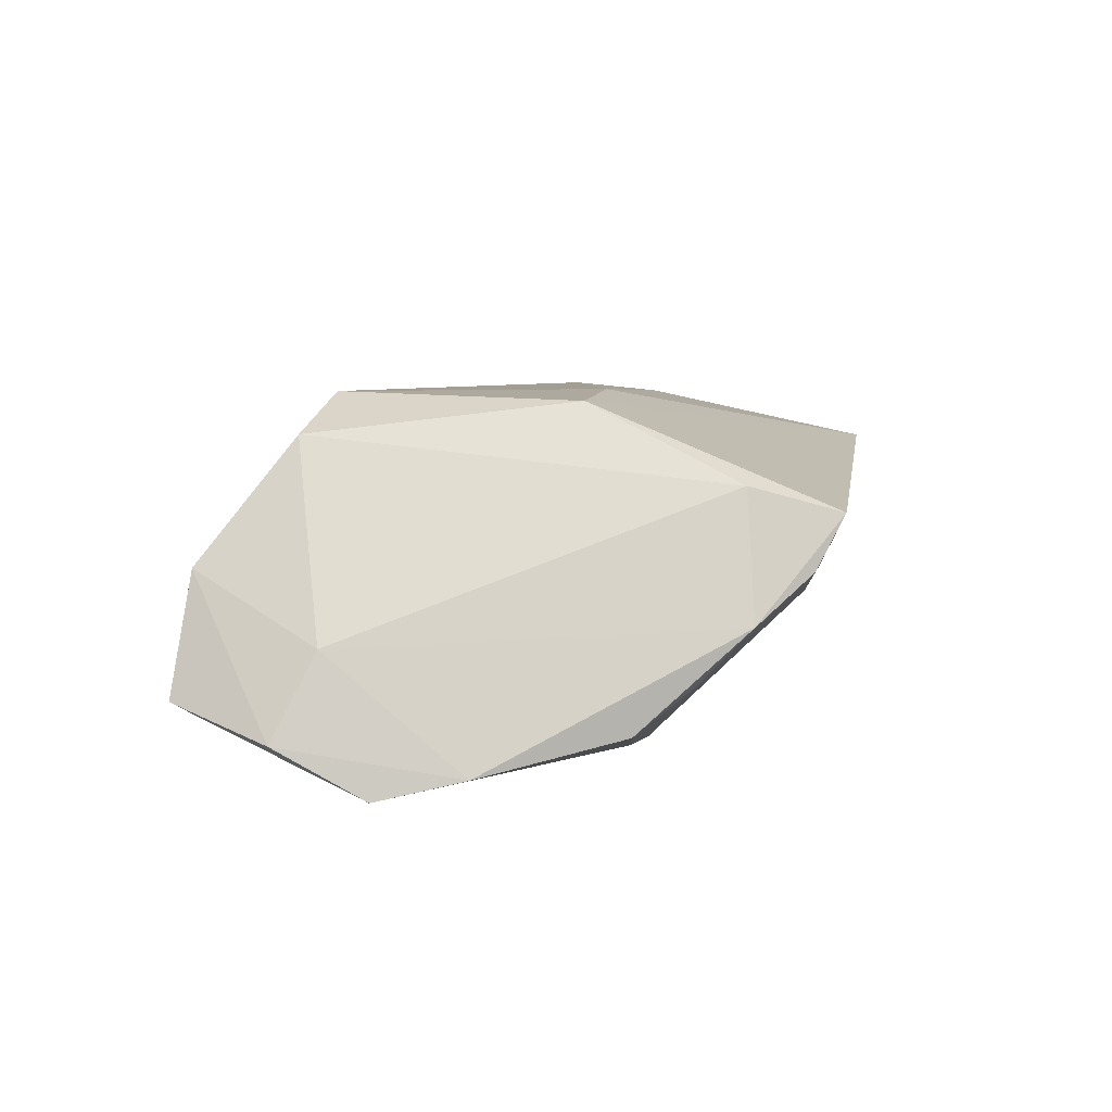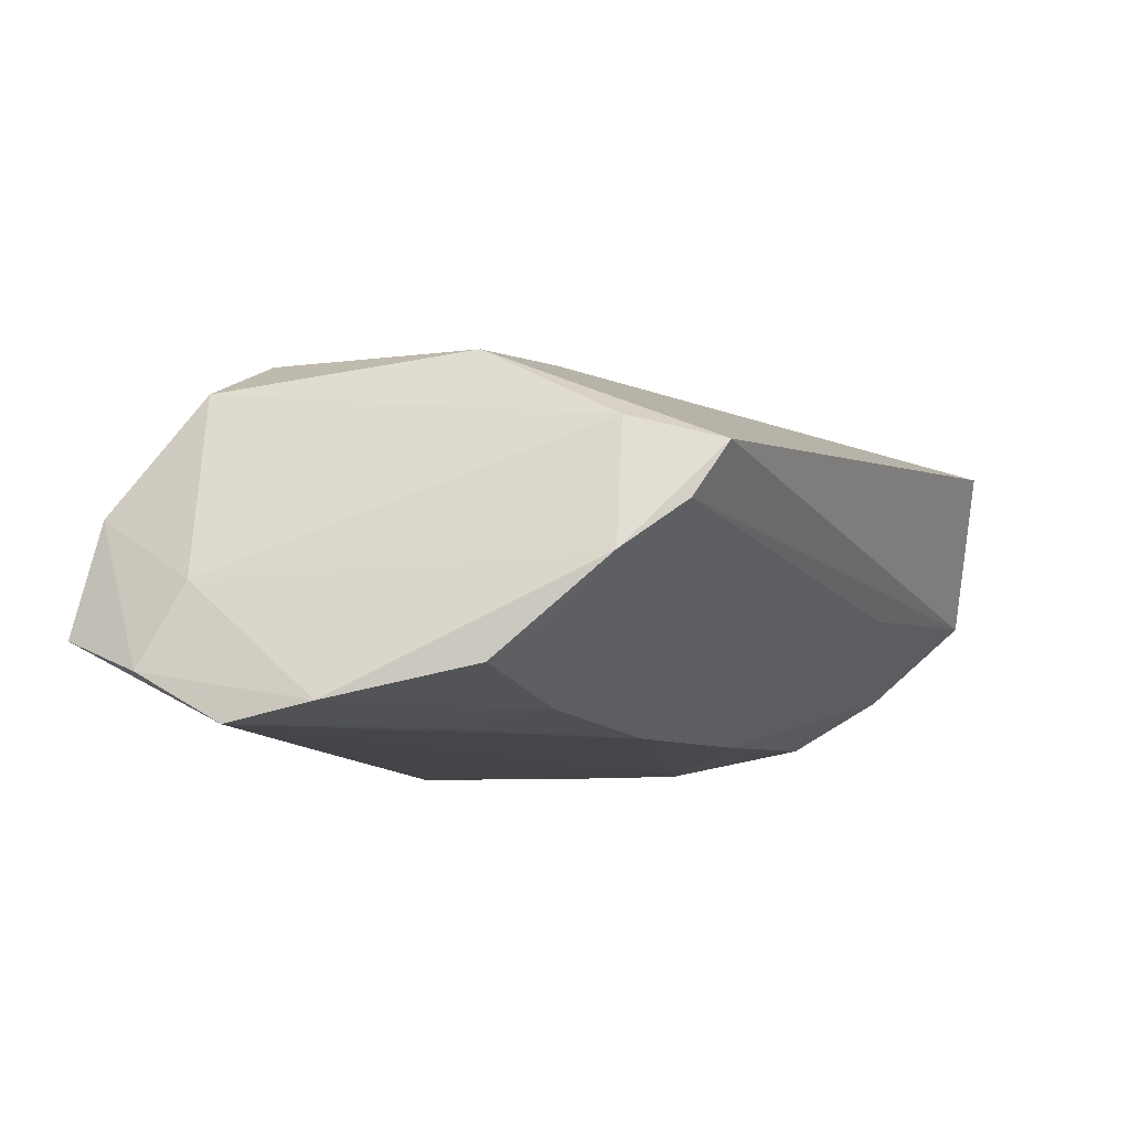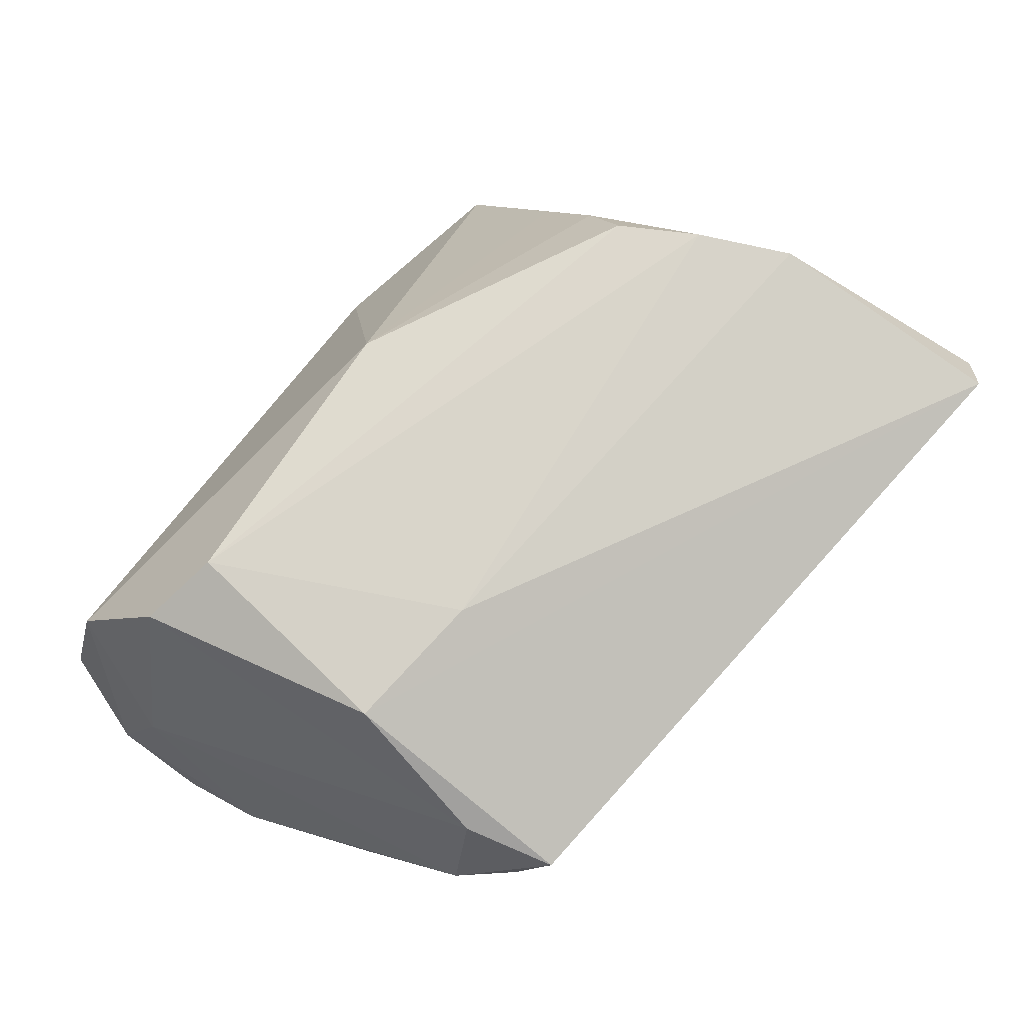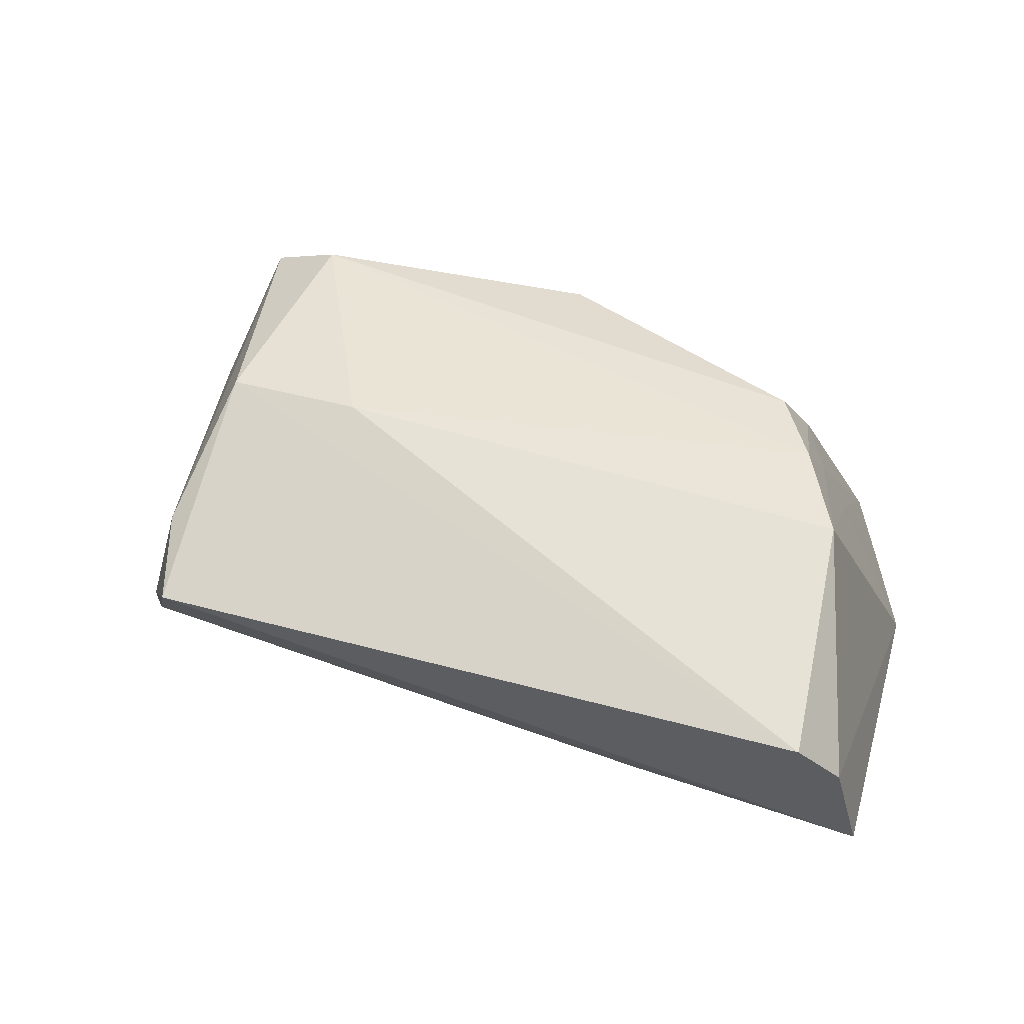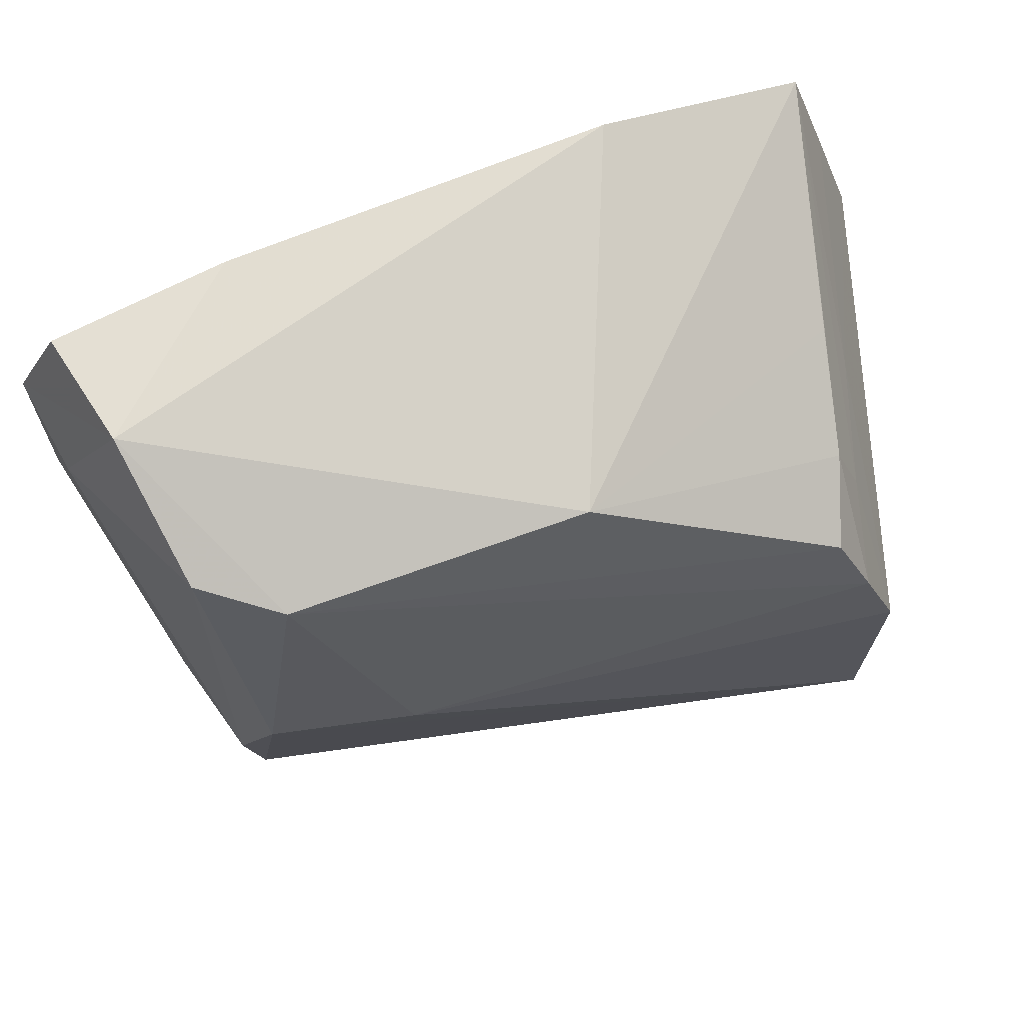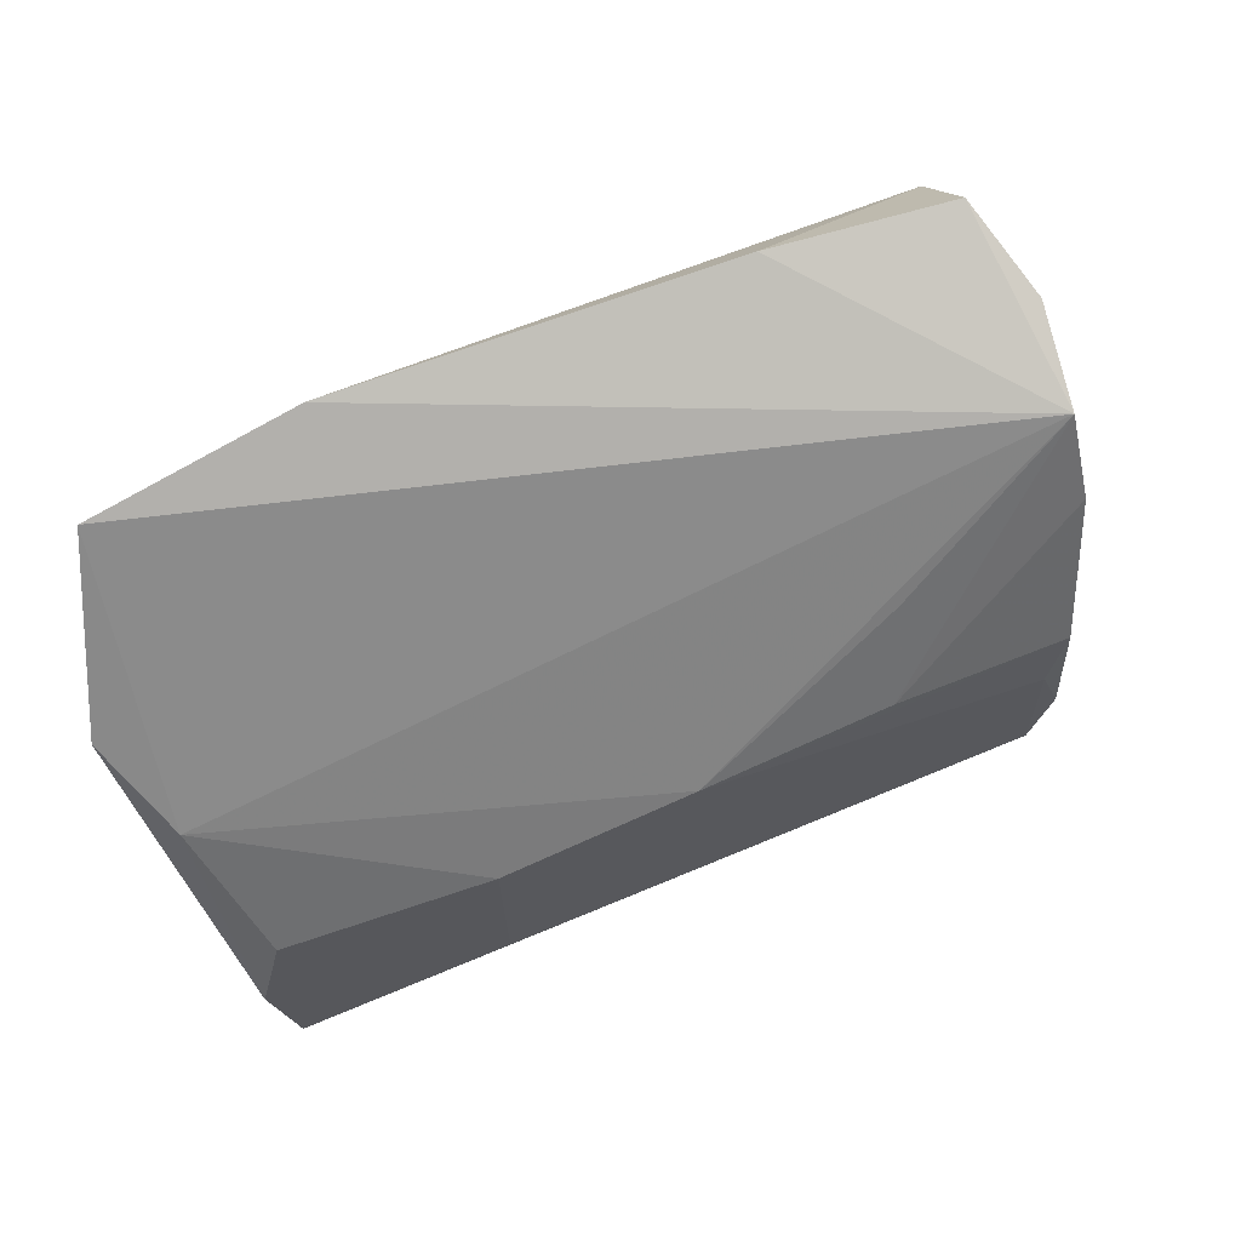
<metadata>
{"format":"obj","ext":"obj","renderer":"f3d","projection":"perspective","resolution":1024,"background":"white","views":[{"elev":2.2,"azim":-88.5,"up":"+Z"},{"elev":-8.8,"azim":-69.2,"up":"+Z"},{"elev":71.5,"azim":-54.4,"up":"+Z"},{"elev":45.7,"azim":15.9,"up":"+Z"},{"elev":56.1,"azim":-19.2,"up":"+Y"},{"elev":-63.9,"azim":-161.1,"up":"+Z"}]}
</metadata>
<code>
v -0.04306 0.02331 0.01625
v -0.04659 0.03379 0.002567
v 0.04478 0.02434 -0.02018
v 0.0368 0.003546 0.01524
v 0.0002485 0.02217 0.02037
v 0.04024 -0.01498 0.02376
v -0.03246 0.0005019 -0.01974
v 0.04213 -0.01839 -0.01763
v -0.04993 0.03559 -0.01083
v 0.04192 -0.0434 0.01757
v -0.04768 -0.01113 -0.01462
v -0.0408 -0.02309 0.01091
v 0.03532 -0.0043 0.02468
v 0.04509 -0.0003767 -0.02045
v -0.02974 0.03778 -0.01353
v 0.04666 -0.04058 0.01112
v -0.05406 0.02498 -0.01482
v -0.02874 -0.0111 -0.01768
v -0.03807 -0.03372 0.008082
v -0.03793 -0.006162 0.01984
v -0.03415 0.02036 0.02102
v 0.04946 -0.03893 -0.001273
v 0.04946 0.01222 -0.02019
v 0.04062 0.03507 -0.02045
v -0.04404 -0.01754 -0.00989
v -0.05376 0.01493 -0.02045
v -0.04466 -0.02374 -0.003601
v 0.02201 -0.03455 -0.003252
v -0.05193 0.02027 -0.0053
v 0.03073 0.004855 0.02398
v 0.04835 -0.0278 -0.01097
v -0.05274 0.005048 -0.0183
v 0.01563 0.03894 -0.018
v -0.04044 -0.03024 0.001905
v 0.03583 0.01907 0.003347
v 0.01628 -0.0169 -0.01887
v -0.007056 -0.01337 -0.01932
v 0.03352 0.0108 0.01546
v 0.03992 0.01021 0.00288
v -0.02122 -0.008418 0.0217
f 16 10 22
f 16 6 10
f 33 5 24
f 33 2 5
f 33 15 2
f 24 26 33
f 26 15 33
f 14 26 24
f 37 26 14
f 5 30 38
f 9 26 17
f 9 15 26
f 17 2 9
f 2 15 9
f 8 14 31
f 37 14 36
f 36 14 8
f 8 31 36
f 36 28 37
f 22 28 36
f 36 31 22
f 23 14 24
f 23 31 14
f 6 16 23
f 22 31 23
f 23 16 22
f 37 11 18
f 25 11 37
f 27 11 25
f 37 28 25
f 32 11 27
f 17 26 32
f 26 18 32
f 32 18 11
f 5 2 21
f 21 30 5
f 17 32 29
f 29 32 27
f 29 2 17
f 13 38 30
f 30 21 13
f 10 20 19
f 22 10 19
f 24 5 35
f 35 38 24
f 5 38 35
f 24 38 4
f 4 13 6
f 38 13 4
f 3 23 24
f 7 26 37
f 37 18 7
f 7 18 26
f 1 21 2
f 20 21 1
f 2 29 1
f 12 29 27
f 27 19 12
f 12 19 20
f 20 1 12
f 12 1 29
f 40 21 20
f 40 13 21
f 40 20 10
f 6 13 40
f 10 6 40
f 34 19 27
f 27 25 34
f 34 25 28
f 34 28 22
f 22 19 34
f 39 4 6
f 6 23 39
f 23 3 39
f 24 4 39
f 39 3 24

</code>
